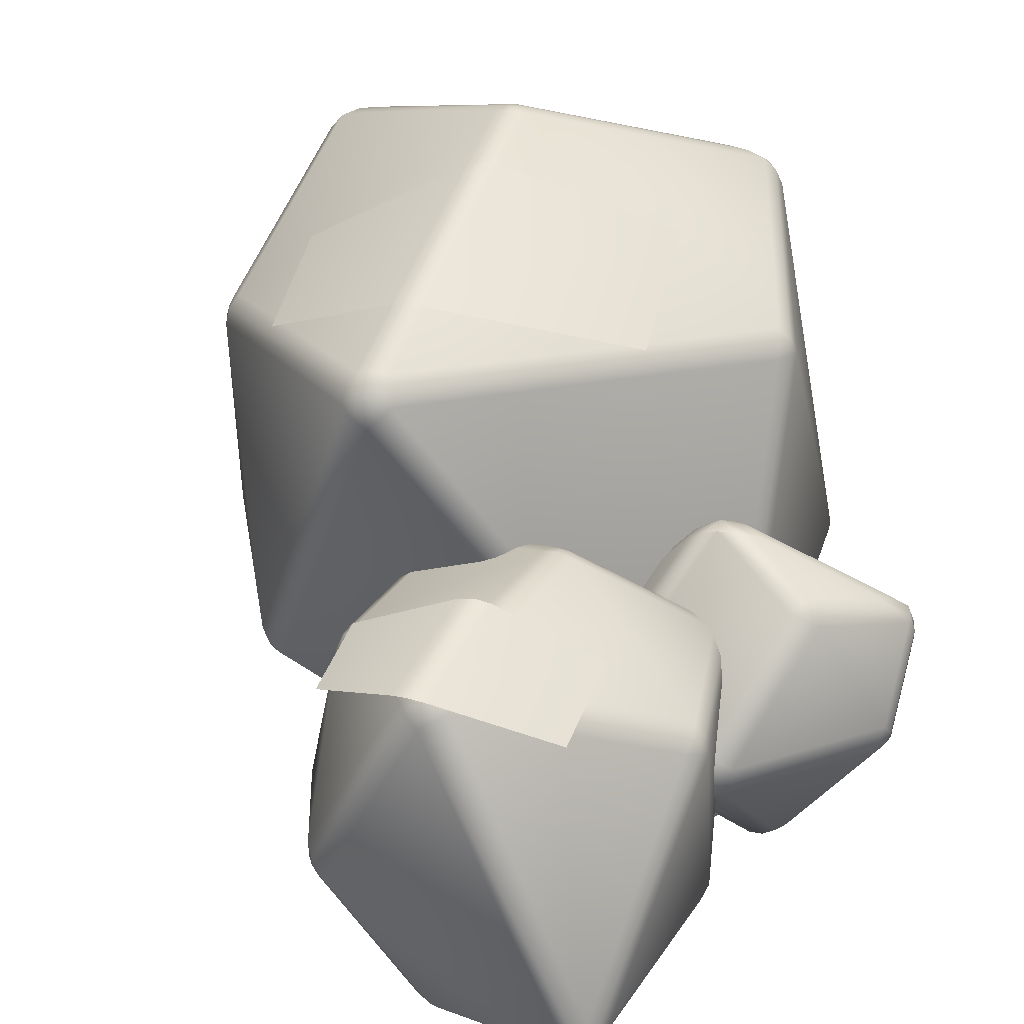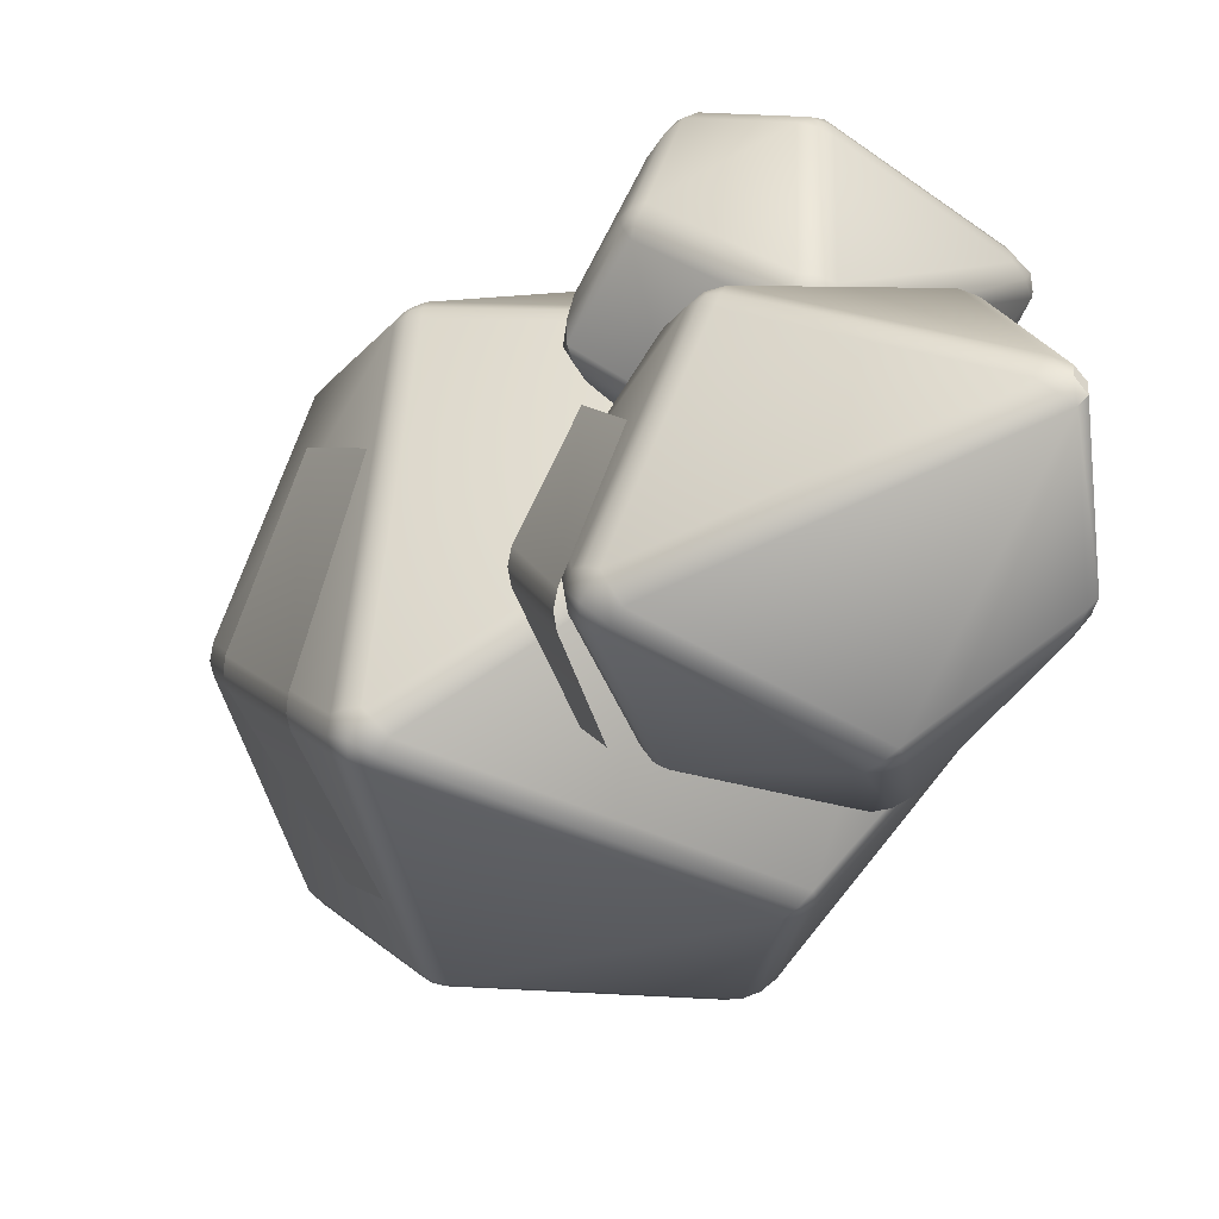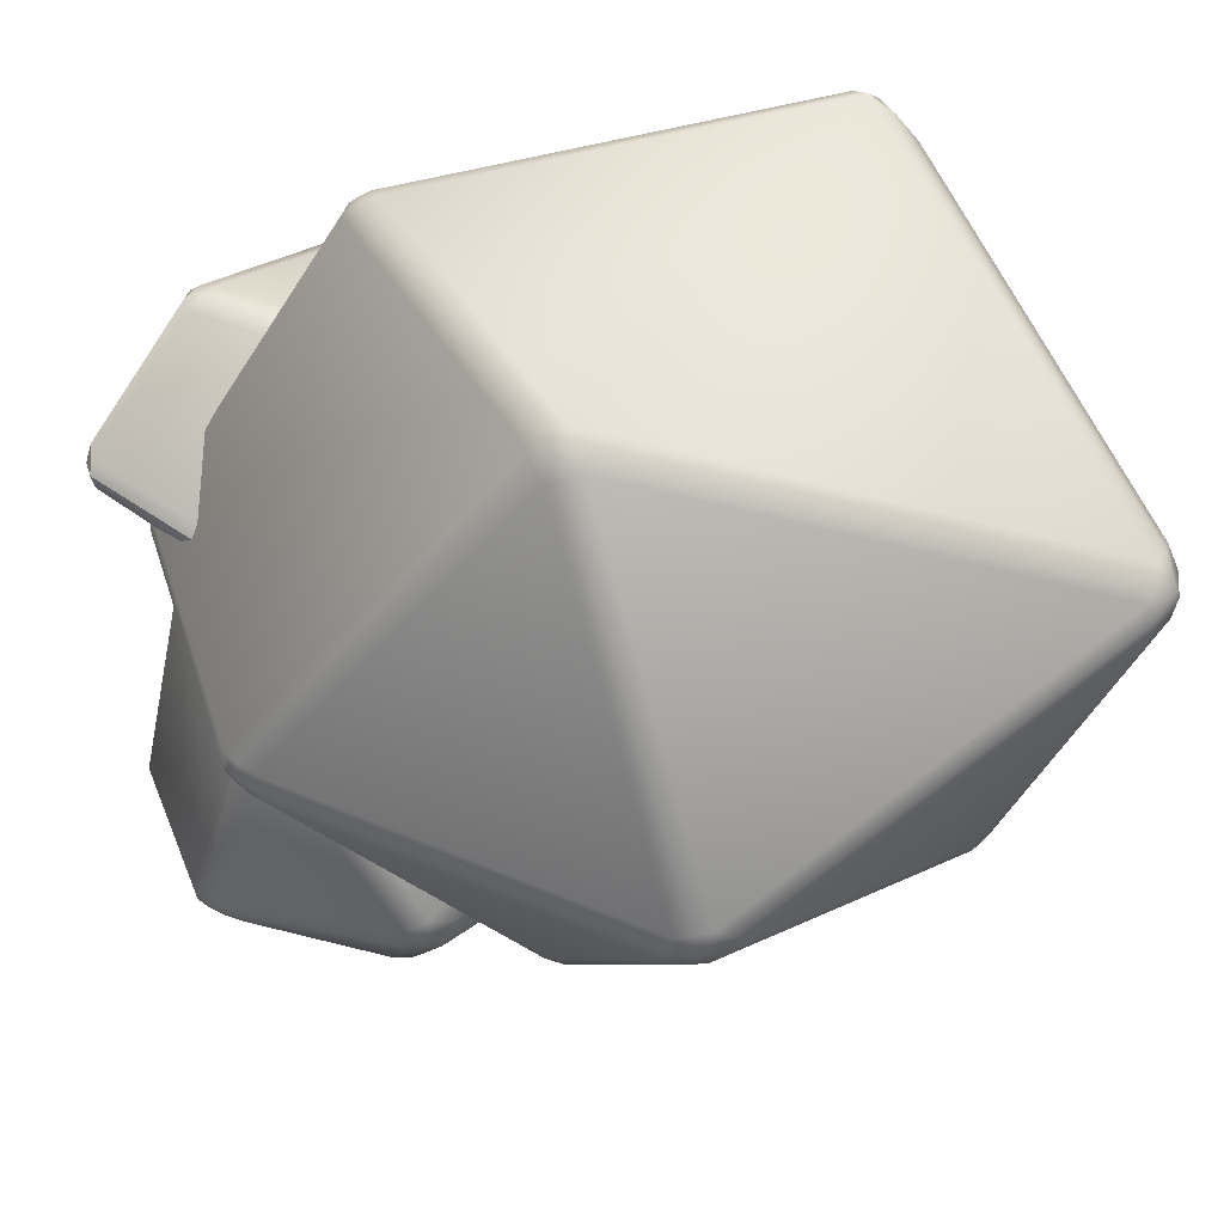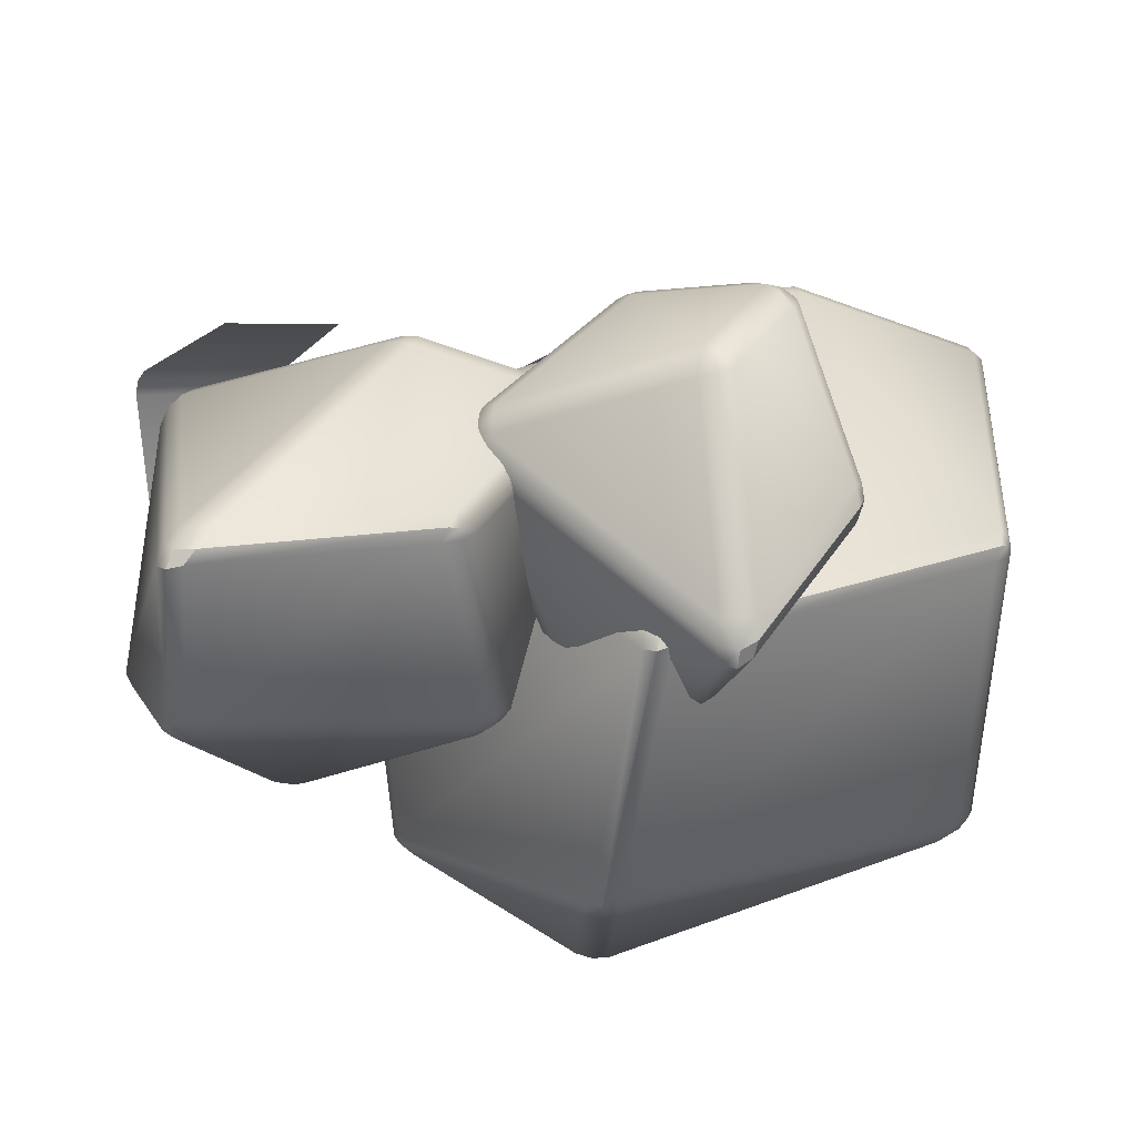
<metadata>
{"format":"obj","ext":"obj","renderer":"f3d","projection":"perspective","resolution":1024,"background":"white","views":[{"elev":28.1,"azim":-147.8,"up":"+Y"},{"elev":-70.2,"azim":-89.5,"up":"+Z"},{"elev":47.1,"azim":63.5,"up":"+Z"},{"elev":-46.8,"azim":-96.9,"up":"+Y"}]}
</metadata>
<code>
o FOREST_DECOR_ROCKS_002
v -0.1525 0.3719 0.03383
v 0.1205 0.3057 -0.2036
v 0.1596 0.3425 -0.08988
v -0.1896 0.3149 -0.09185
v -0.2858 0.1551 -0.3172
v -0.1008 0.1401 -0.4532
v -0.08404 0.1577 -0.3784
v -0.2997 0.1258 -0.4006
v 0.001427 -0.1573 -0.1002
v -0.009119 -0.1649 -0.07341
v -0.03952 -0.1748 -0.07643
v -0.03145 -0.1731 -0.09796
v -0.002554 -0.163 -0.08682
v -0.0227 -0.1742 -0.08811
v -0.02406 -0.1714 -0.07408
v -0.03592 -0.178 -0.0883
v -0.0163 -0.1675 -0.1001
v -0.2687 -0.1399 -0.06849
v -0.2793 -0.1126 -0.05944
v -0.273 -0.1088 -0.08419
v -0.2605 -0.1382 -0.08997
v -0.2763 -0.1297 -0.06312
v -0.275 -0.1325 -0.07761
v -0.2781 -0.1106 -0.07169
v -0.2685 -0.1235 -0.08928
v -0.265 -0.1431 -0.08033
v 0.1198 -0.008532 -0.2214
v 0.1018 -0.005882 -0.2343
v 0.1238 0.01585 -0.2348
v 0.1103 -0.008428 -0.2297
v 0.1162 -0.000121 -0.2339
v 0.1138 0.005053 -0.2375
v 0.1235 0.002602 -0.2295
v 0.2605 0.01521 -0.04346
v 0.2535 0.01113 -0.07214
v 0.2712 0.03751 -0.07036
v 0.2776 0.06631 -0.05359
v 0.2735 0.03905 -0.03626
v 0.2583 0.01124 -0.05784
v 0.2742 0.02988 -0.05525
v 0.2641 0.02326 -0.07264
v 0.2757 0.05162 -0.06289
v 0.2782 0.05262 -0.04437
v 0.2685 0.02596 -0.03875
v 0.05518 0.01463 0.2151
v 0.08091 0.01521 0.2037
v 0.09283 0.03905 0.2123
v 0.06612 0.03914 0.2317
v 0.06834 0.01339 0.2103
v 0.07462 0.02569 0.2216
v 0.0884 0.02596 0.2091
v 0.0808 0.03909 0.2238
v 0.06057 0.0258 0.2261
v -0.2337 0.01338 0.1811
v -0.2255 0.03793 0.1975
v -0.2448 0.038 0.1856
v -0.2297 0.02458 0.192
v -0.2376 0.0273 0.1907
v -0.2369 0.0381 0.1933
v -0.2415 0.02242 0.1845
v -0.02165 0.3052 -0.2989
v -0.04654 0.2895 -0.2998
v -0.06417 0.3087 -0.289
v -0.05412 0.3314 -0.2759
v -0.02701 0.3304 -0.2846
v -0.03311 0.2973 -0.3023
v -0.04411 0.3183 -0.2992
v -0.05717 0.299 -0.2965
v -0.061 0.3214 -0.2835
v -0.04045 0.3337 -0.2814
v -0.0228 0.3193 -0.2937
v 0.2303 0.2708 -0.1214
v 0.2192 0.2628 -0.1451
v 0.2141 0.288 -0.1304
v 0.226 0.2668 -0.1343
v 0.2231 0.2755 -0.1349
v 0.2182 0.2769 -0.1397
v 0.2241 0.2811 -0.1271
v 0.2352 0.3773 0.1089
v 0.2529 0.3592 0.09604
v 0.2585 0.3639 0.0694
v 0.2452 0.3909 0.08015
v 0.2141 0.3996 0.09865
v 0.2454 0.3682 0.1042
v 0.2489 0.3846 0.09349
v 0.2584 0.3615 0.08327
v 0.2537 0.3792 0.07392
v 0.2304 0.398 0.08937
v 0.2251 0.3903 0.1058
v -0.1581 0.3578 0.2187
v -0.1363 0.3667 0.2317
v -0.1053 0.3906 0.2042
v -0.1433 0.3819 0.2104
v -0.149 0.3622 0.227
v -0.1395 0.3776 0.2217
v -0.1198 0.3805 0.2199
v -0.1255 0.3883 0.208
v -0.1528 0.372 0.2151
v -0.2579 0.2791 0.02106
v -0.2641 0.2778 0.04636
v -0.2498 0.3016 0.03734
v -0.263 0.2786 0.03388
v -0.2604 0.2884 0.03552
v -0.2591 0.2919 0.04235
v -0.2557 0.2917 0.02814
v 0.006126 0.4522 0.02977
v 0.0263 0.4525 0.04508
v 0.03302 0.4506 0.01962
v 0.01536 0.4546 0.03763
v 0.0217 0.4556 0.03077
v 0.03045 0.4543 0.03231
v 0.01968 0.4542 0.0235
v 0.01248 0.43 -0.05859
v -0.01272 0.4324 -0.0486
v -0.000253 0.4339 -0.05453
v -0.04543 0.3669 -0.2144
v -0.01986 0.3652 -0.2225
v -0.03308 0.3681 -0.2209
v -0.1812 -0.09592 -0.06463
v -0.1887 -0.09699 -0.03587
v -0.2062 -0.1234 -0.03044
v -0.1979 -0.1258 -0.05181
v -0.1827 -0.09703 -0.04971
v -0.1917 -0.1174 -0.04366
v -0.1964 -0.1108 -0.03181
v -0.1998 -0.1281 -0.04048
v -0.189 -0.1136 -0.05805
v -0.2934 -0.1709 -0.01947
v -0.3194 -0.1546 -0.02057
v -0.3133 -0.1579 -0.04544
v -0.285 -0.1732 -0.04081
v -0.3063 -0.1662 -0.0176
v -0.3015 -0.173 -0.02982
v -0.318 -0.1574 -0.03265
v -0.3002 -0.1675 -0.04487
v -0.287 -0.1755 -0.02951
v -0.1737 -0.05029 -0.1314
v -0.1876 -0.06429 -0.1416
v -0.1833 -0.03617 -0.1537
v -0.18 -0.05918 -0.1376
v -0.1798 -0.05153 -0.1455
v -0.1843 -0.05081 -0.1505
v -0.1763 -0.04349 -0.1436
v -0.1485 0.02306 -0.06859
v -0.1475 0.004755 -0.09206
v -0.1497 0.03441 -0.1033
v -0.1643 0.06488 -0.1003
v -0.1536 0.05028 -0.07326
v -0.1458 0.01333 -0.07978
v -0.1449 0.03685 -0.087
v -0.1465 0.01932 -0.09877
v -0.1557 0.04987 -0.1027
v -0.1569 0.05937 -0.08665
v -0.1493 0.03721 -0.06967
v -0.2407 0.00755 0.04582
v -0.2192 0.0189 0.03162
v -0.2253 0.04606 0.02842
v -0.2491 0.03772 0.0497
v -0.2289 0.0127 0.04011
v -0.2329 0.02946 0.0446
v -0.2205 0.03302 0.03127
v -0.2364 0.04339 0.0405
v -0.2447 0.0229 0.05067
v -0.3363 -0.0734 0.0501
v -0.3469 -0.04497 0.05412
v -0.3604 -0.06121 0.04596
v -0.3414 -0.05893 0.05503
v -0.3491 -0.06233 0.05386
v -0.3554 -0.05336 0.05187
v -0.3483 -0.07049 0.05064
v -0.3004 0.001004 -0.2175
v -0.3105 -0.02521 -0.2086
v -0.3374 -0.01821 -0.2038
v -0.3449 0.008832 -0.2023
v -0.3218 0.02096 -0.2136
v -0.3042 -0.01274 -0.2158
v -0.326 -0.003456 -0.2197
v -0.325 -0.02373 -0.2079
v -0.3433 -0.005308 -0.2043
v -0.3348 0.01644 -0.2101
v -0.3105 0.01215 -0.2181
v -0.2185 0.09623 -0.1492
v -0.2192 0.0747 -0.166
v -0.2404 0.09497 -0.1619
v -0.2178 0.0858 -0.1587
v -0.2252 0.08992 -0.1623
v -0.2292 0.08601 -0.1665
v -0.2288 0.09744 -0.1575
v -0.2721 0.1636 -0.06755
v -0.2455 0.1566 -0.07457
v -0.2403 0.1528 -0.1014
v -0.2684 0.1677 -0.1004
v -0.3008 0.1624 -0.08271
v -0.258 0.1616 -0.06961
v -0.2636 0.1709 -0.08635
v -0.2408 0.1565 -0.08784
v -0.2538 0.1623 -0.1027
v -0.2856 0.1675 -0.09279
v -0.2875 0.1654 -0.07404
v -0.4145 0.05971 0.000429
v -0.4046 0.08412 0.005645
v -0.3906 0.1085 -0.03307
v -0.4162 0.08207 -0.0187
v -0.4112 0.0715 0.004955
v -0.4122 0.08583 -0.007251
v -0.3982 0.09899 -0.01286
v -0.4057 0.0963 -0.02596
v -0.4184 0.07135 -0.009231
v -0.4116 -0.0243 -0.07025
v -0.4192 -0.01903 -0.04585
v -0.421 0.00261 -0.06546
v -0.4171 -0.02269 -0.05769
v -0.4212 -0.01366 -0.06043
v -0.4232 -0.007753 -0.05577
v -0.4184 -0.01146 -0.06908
v -0.3736 0.1106 -0.1086
v -0.3601 0.129 -0.09763
v -0.3501 0.1217 -0.1209
v -0.3689 0.1209 -0.1037
v -0.3636 0.1227 -0.1112
v -0.3561 0.1277 -0.1105
v -0.3633 0.1177 -0.117
v -0.1454 -0.1481 -0.4083
v -0.1583 -0.1639 -0.3867
v -0.1874 -0.1735 -0.3965
v -0.1771 -0.1649 -0.4153
v -0.1504 -0.1578 -0.398
v -0.1695 -0.1687 -0.4052
v -0.1726 -0.1705 -0.3913
v -0.1823 -0.1727 -0.4082
v -0.1622 -0.1584 -0.4136
v -0.3226 -0.1601 -0.4033
v -0.3361 -0.1372 -0.3879
v -0.3273 -0.1257 -0.4092
v -0.3121 -0.1515 -0.422
v -0.3315 -0.1522 -0.3961
v -0.3283 -0.1504 -0.4105
v -0.3337 -0.1315 -0.3987
v -0.3212 -0.138 -0.4179
v -0.3174 -0.1593 -0.415
v -0.08111 -0.05015 -0.4371
v -0.09761 -0.04425 -0.4508
v -0.07733 -0.0227 -0.4418
v -0.08954 -0.04779 -0.4462
v -0.08385 -0.03839 -0.4468
v -0.08622 -0.03245 -0.449
v -0.07731 -0.03694 -0.4409
v -0.0166 -0.06733 -0.3201
v -0.01993 -0.06253 -0.3493
v -0.004533 -0.03743 -0.3373
v -0.002205 -0.01506 -0.3119
v -0.006272 -0.04648 -0.3043
v -0.01684 -0.06671 -0.3351
v -0.002744 -0.04927 -0.3249
v -0.01033 -0.0505 -0.3447
v -0.001943 -0.02619 -0.3254
v -0.001645 -0.0309 -0.3072
v -0.009964 -0.05831 -0.3113
v -0.1597 -0.1191 -0.1941
v -0.1329 -0.1142 -0.2014
v -0.1238 -0.0938 -0.1844
v -0.1525 -0.1006 -0.1696
v -0.146 -0.1184 -0.1973
v -0.1419 -0.11 -0.1821
v -0.1269 -0.1054 -0.192
v -0.137 -0.09773 -0.1751
v -0.1564 -0.1118 -0.1796
v -0.3253 -0.1194 -0.2351
v -0.3208 -0.1009 -0.2112
v -0.3386 -0.09777 -0.2249
v -0.3234 -0.112 -0.2209
v -0.3313 -0.1093 -0.2224
v -0.3317 -0.09982 -0.2165
v -0.334 -0.1121 -0.2302
v -0.1686 0.1449 -0.4369
v -0.192 0.1294 -0.4457
v -0.2121 0.1436 -0.4319
v -0.2053 0.1615 -0.4113
v -0.1773 0.1642 -0.4163
v -0.179 0.138 -0.4439
v -0.1918 0.1567 -0.436
v -0.2036 0.137 -0.4411
v -0.2105 0.1541 -0.4225
v -0.1913 0.1659 -0.4141
v -0.1713 0.1566 -0.4278
v -0.03109 0.09927 -0.3161
v -0.03889 0.0987 -0.3423
v -0.04734 0.1179 -0.3215
v -0.03364 0.09933 -0.33
v -0.03707 0.1077 -0.3283
v -0.04149 0.1104 -0.3331
v -0.03738 0.1106 -0.3191
v -0.05976 0.115 -0.1644
v -0.03945 0.1025 -0.1797
v -0.03127 0.1154 -0.2027
v -0.04761 0.1372 -0.1861
v -0.08116 0.1387 -0.17
v -0.0485 0.1082 -0.1702
v -0.04498 0.1273 -0.1749
v -0.03276 0.1088 -0.1903
v -0.03759 0.1284 -0.1944
v -0.06376 0.1406 -0.1771
v -0.07037 0.128 -0.1646
v -0.3044 0.07389 -0.144
v -0.285 0.07911 -0.1262
v -0.2528 0.1114 -0.1409
v -0.2906 0.09989 -0.1426
v -0.2967 0.07582 -0.1337
v -0.2878 0.09241 -0.1328
v -0.2683 0.09648 -0.1311
v -0.2731 0.1074 -0.1407
v -0.2998 0.08873 -0.1425
v -0.3417 0.06816 -0.2829
v -0.3506 0.05877 -0.2602
v -0.3371 0.08474 -0.2596
v -0.3482 0.0635 -0.2716
v -0.3465 0.07241 -0.2667
v -0.3462 0.07361 -0.2591
v -0.3412 0.07797 -0.2721
v -0.1957 0.1742 -0.2179
v -0.1775 0.1704 -0.2008
v -0.1678 0.1768 -0.2245
v -0.1876 0.1744 -0.2086
v -0.1806 0.1777 -0.2139
v -0.1721 0.1763 -0.2117
v -0.1817 0.1785 -0.2215
v -0.1761 0.2014 -0.363
v -0.2022 0.2011 -0.3551
v -0.1894 0.204 -0.3597
v -0.2108 0.1695 -0.4625
v -0.1846 0.1704 -0.4684
v -0.1981 0.1722 -0.4677
f 18 11 54
f 10 34 46
f 12 21 28
f 11 45 54
f 28 21 62
f 20 99 63
f 19 56 100
f 29 61 73
f 37 72 81
f 48 79 91
f 36 29 73
f 47 38 80
f 55 48 91
f 56 90 100
f 64 101 106
f 74 65 108
f 82 74 108
f 92 83 107
f 101 93 106
f 119 137 145
f 128 121 164
f 120 144 156
f 122 131 138
f 121 155 164
f 138 131 172
f 130 209 173
f 129 166 210
f 139 171 183
f 147 182 191
f 158 189 201
f 146 139 183
f 157 148 190
f 165 158 201
f 166 200 210
f 174 211 216
f 184 175 218
f 192 184 218
f 202 193 217
f 211 203 216
f 223 241 249
f 232 225 268
f 224 248 260
f 226 235 242
f 225 259 268
f 242 235 276
f 234 313 277
f 233 270 314
f 243 275 287
f 251 286 295
f 262 293 305
f 250 243 287
f 261 252 294
f 269 262 305
f 270 304 314
f 278 315 320
f 288 279 322
f 296 288 322
f 306 297 321
f 315 307 320
f 9 13 14 17
f 10 15 14 13
f 11 16 14 15
f 12 17 14 16
f 18 22 23 26
f 19 24 23 22
f 20 25 23 24
f 21 26 23 25
f 27 30 31 33
f 28 32 31 30
f 29 33 31 32
f 34 39 40 44
f 35 41 40 39
f 36 42 40 41
f 37 43 40 42
f 38 44 40 43
f 45 49 50 53
f 46 51 50 49
f 47 52 50 51
f 48 53 50 52
f 54 57 58 60
f 55 59 58 57
f 56 60 58 59
f 61 66 67 71
f 62 68 67 66
f 63 69 67 68
f 64 70 67 69
f 65 71 67 70
f 72 75 76 78
f 73 77 76 75
f 74 78 76 77
f 79 84 85 89
f 80 86 85 84
f 81 87 85 86
f 82 88 85 87
f 83 89 85 88
f 90 94 95 98
f 91 96 95 94
f 92 97 95 96
f 93 98 95 97
f 99 102 103 105
f 100 104 103 102
f 101 105 103 104
f 106 109 110 112
f 107 111 110 109
f 108 112 110 111
f 119 123 124 127
f 120 125 124 123
f 121 126 124 125
f 122 127 124 126
f 128 132 133 136
f 129 134 133 132
f 130 135 133 134
f 131 136 133 135
f 137 140 141 143
f 138 142 141 140
f 139 143 141 142
f 144 149 150 154
f 145 151 150 149
f 146 152 150 151
f 147 153 150 152
f 148 154 150 153
f 155 159 160 163
f 156 161 160 159
f 157 162 160 161
f 158 163 160 162
f 164 167 168 170
f 165 169 168 167
f 166 170 168 169
f 171 176 177 181
f 172 178 177 176
f 173 179 177 178
f 174 180 177 179
f 175 181 177 180
f 182 185 186 188
f 183 187 186 185
f 184 188 186 187
f 189 194 195 199
f 190 196 195 194
f 191 197 195 196
f 192 198 195 197
f 193 199 195 198
f 200 204 205 208
f 201 206 205 204
f 202 207 205 206
f 203 208 205 207
f 209 212 213 215
f 210 214 213 212
f 211 215 213 214
f 216 219 220 222
f 217 221 220 219
f 218 222 220 221
f 223 227 228 231
f 224 229 228 227
f 225 230 228 229
f 226 231 228 230
f 232 236 237 240
f 233 238 237 236
f 234 239 237 238
f 235 240 237 239
f 241 244 245 247
f 242 246 245 244
f 243 247 245 246
f 248 253 254 258
f 249 255 254 253
f 250 256 254 255
f 251 257 254 256
f 252 258 254 257
f 259 263 264 267
f 260 265 264 263
f 261 266 264 265
f 262 267 264 266
f 268 271 272 274
f 269 273 272 271
f 270 274 272 273
f 275 280 281 285
f 276 282 281 280
f 277 283 281 282
f 278 284 281 283
f 279 285 281 284
f 286 289 290 292
f 287 291 290 289
f 288 292 290 291
f 293 298 299 303
f 294 300 299 298
f 295 301 299 300
f 296 302 299 301
f 297 303 299 302
f 304 308 309 312
f 305 310 309 308
f 306 311 309 310
f 307 312 309 311
f 313 316 317 319
f 314 318 317 316
f 315 319 317 318
f 320 323 324 326
f 321 325 324 323
f 322 326 324 325
f 27 9 17 30
f 30 17 12 28
f 11 18 26 16
f 16 26 21 12
f 56 19 22 60
f 60 22 18 54
f 34 10 13 39
f 39 13 9 35
f 29 36 41 33
f 33 41 35 27
f 45 11 15 49
f 49 15 10 46
f 38 47 51 44
f 44 51 46 34
f 48 55 57 53
f 53 57 54 45
f 99 20 24 102
f 102 24 19 100
f 61 29 32 66
f 66 32 28 62
f 20 63 68 25
f 25 68 62 21
f 72 37 42 75
f 75 42 36 73
f 79 48 52 84
f 84 52 47 80
f 37 81 86 43
f 43 86 80 38
f 90 56 59 94
f 94 59 55 91
f 101 64 69 105
f 105 69 63 99
f 65 74 77 71
f 71 77 73 61
f 74 82 87 78
f 78 87 81 72
f 83 92 96 89
f 89 96 91 79
f 93 101 104 98
f 98 104 100 90
f 108 65 70 112
f 112 70 64 106
f 107 83 88 111
f 111 88 82 108
f 106 93 97 109
f 109 97 92 107
f 137 119 127 140
f 140 127 122 138
f 121 128 136 126
f 126 136 131 122
f 166 129 132 170
f 170 132 128 164
f 144 120 123 149
f 149 123 119 145
f 139 146 151 143
f 143 151 145 137
f 155 121 125 159
f 159 125 120 156
f 148 157 161 154
f 154 161 156 144
f 158 165 167 163
f 163 167 164 155
f 209 130 134 212
f 212 134 129 210
f 171 139 142 176
f 176 142 138 172
f 130 173 178 135
f 135 178 172 131
f 182 147 152 185
f 185 152 146 183
f 189 158 162 194
f 194 162 157 190
f 147 191 196 153
f 153 196 190 148
f 200 166 169 204
f 204 169 165 201
f 211 174 179 215
f 215 179 173 209
f 175 184 187 181
f 181 187 183 171
f 184 192 197 188
f 188 197 191 182
f 193 202 206 199
f 199 206 201 189
f 203 211 214 208
f 208 214 210 200
f 218 175 180 222
f 222 180 174 216
f 217 193 198 221
f 221 198 192 218
f 216 203 207 219
f 219 207 202 217
f 241 223 231 244
f 244 231 226 242
f 225 232 240 230
f 230 240 235 226
f 270 233 236 274
f 274 236 232 268
f 248 224 227 253
f 253 227 223 249
f 243 250 255 247
f 247 255 249 241
f 259 225 229 263
f 263 229 224 260
f 252 261 265 258
f 258 265 260 248
f 262 269 271 267
f 267 271 268 259
f 313 234 238 316
f 316 238 233 314
f 275 243 246 280
f 280 246 242 276
f 234 277 282 239
f 239 282 276 235
f 286 251 256 289
f 289 256 250 287
f 293 262 266 298
f 298 266 261 294
f 251 295 300 257
f 257 300 294 252
f 304 270 273 308
f 308 273 269 305
f 315 278 283 319
f 319 283 277 313
f 279 288 291 285
f 285 291 287 275
f 288 296 301 292
f 292 301 295 286
f 297 306 310 303
f 303 310 305 293
f 307 315 318 312
f 312 318 314 304
f 322 279 284 326
f 326 284 278 320
f 321 297 302 325
f 325 302 296 322
f 320 307 311 323
f 323 311 306 321
f 9 27 35
f 116 4 1 114
f 3 2 117 113
f 330 8 5 328
f 7 6 331 327
f 113 117 118 115
f 115 118 116 114
f 327 331 332 329
f 329 332 330 328

</code>
